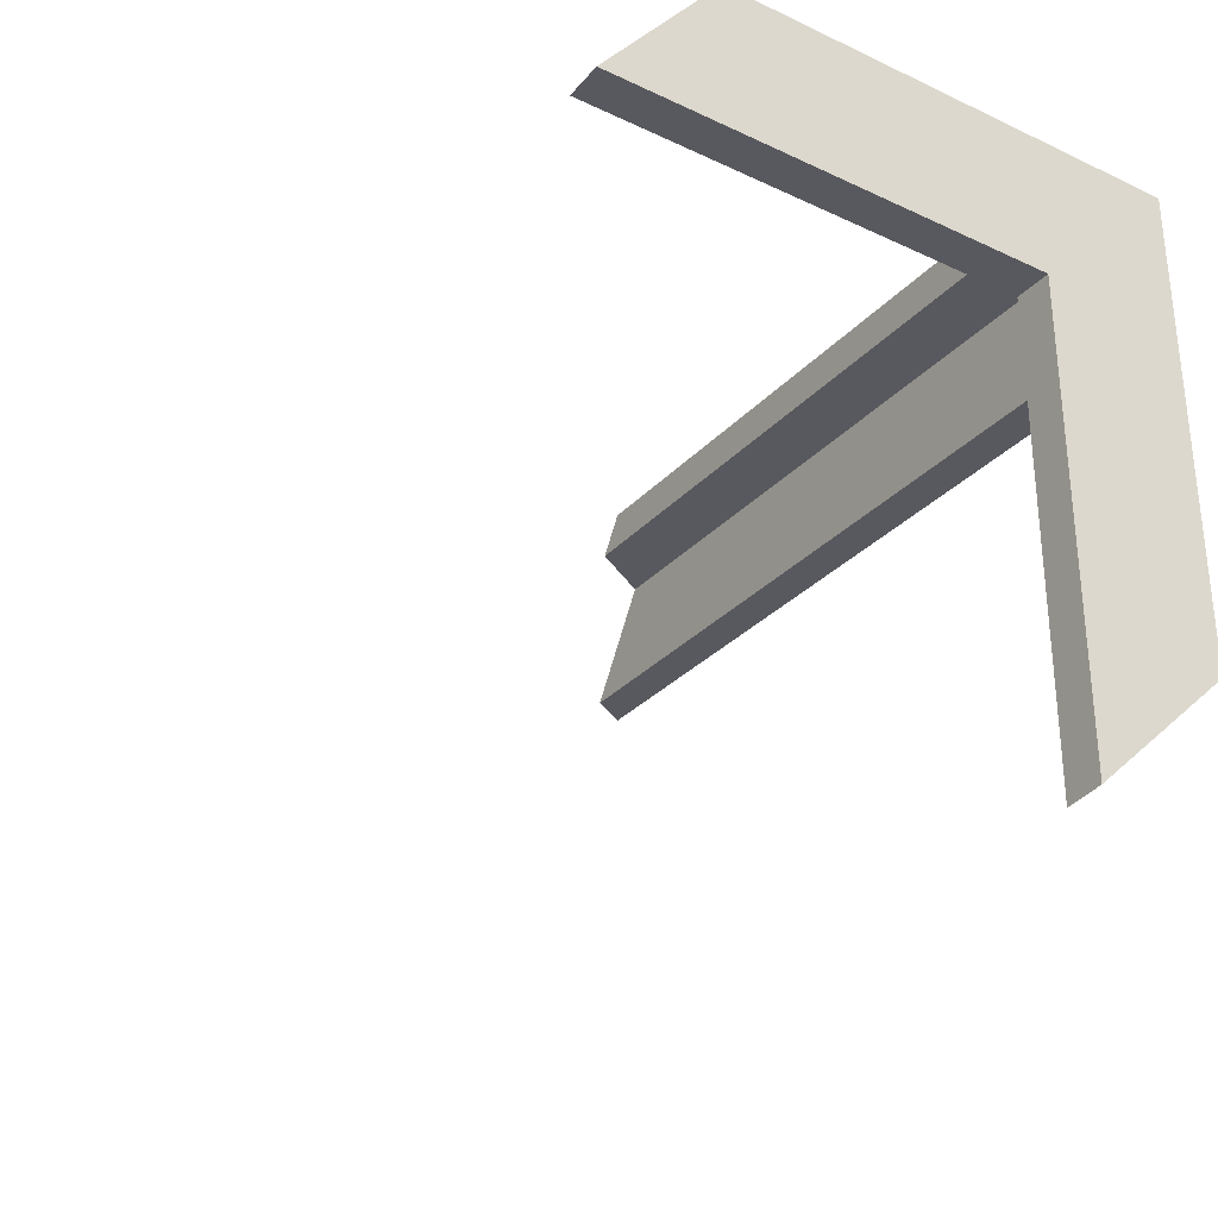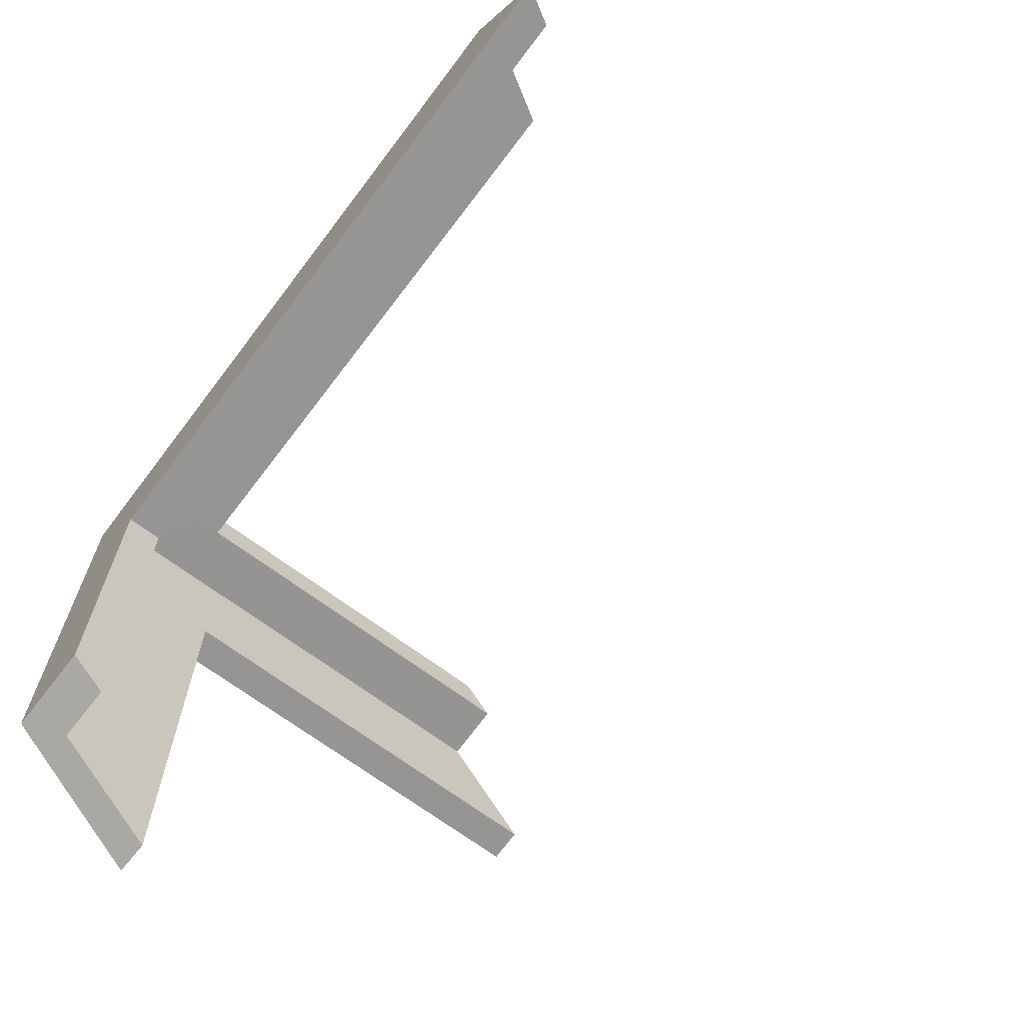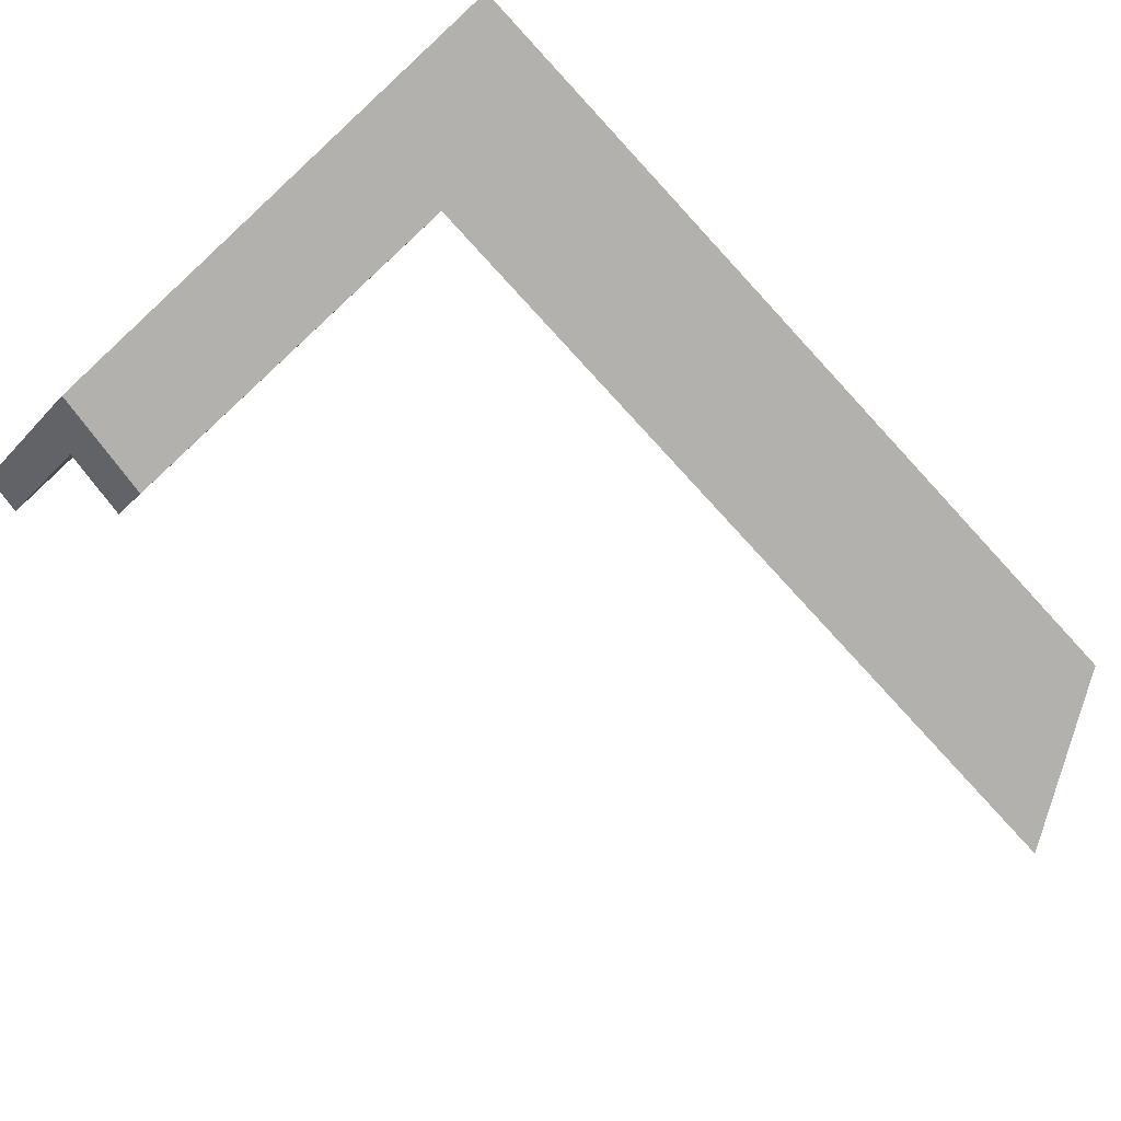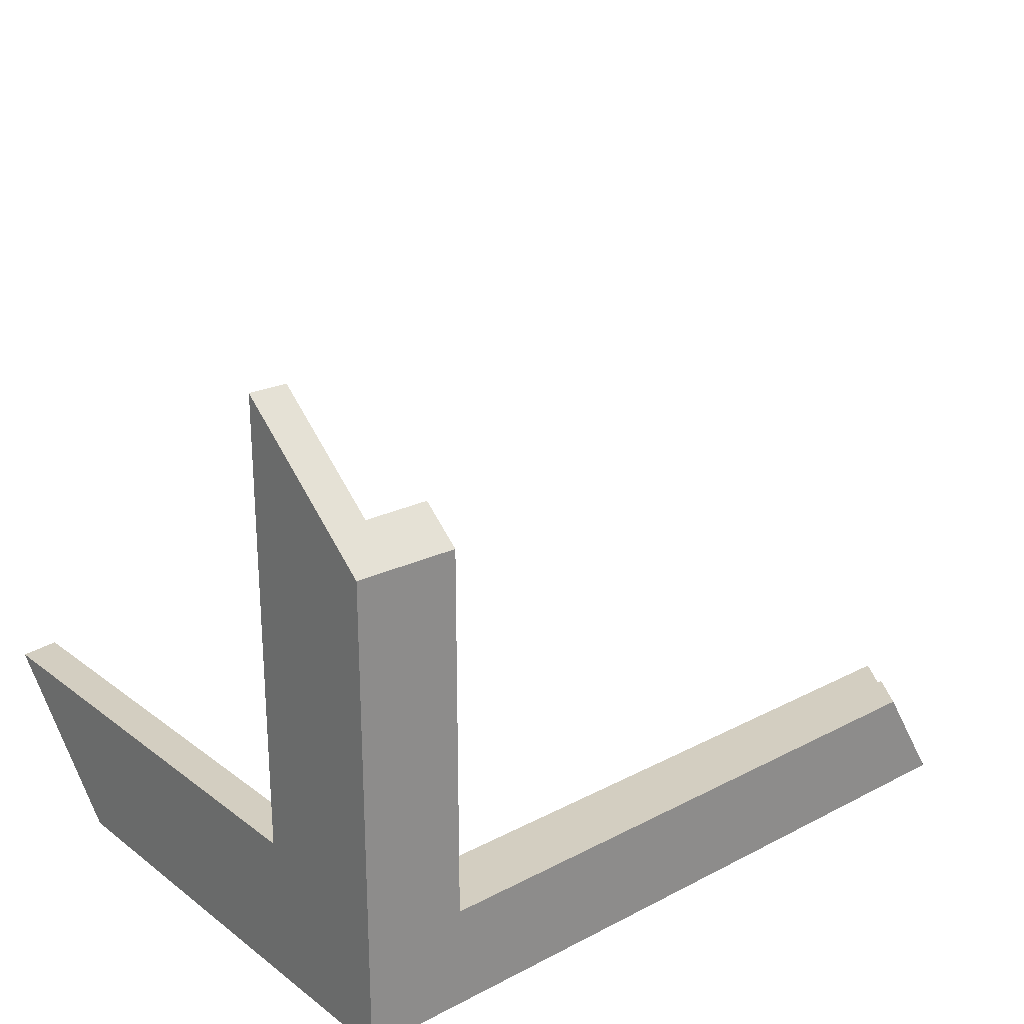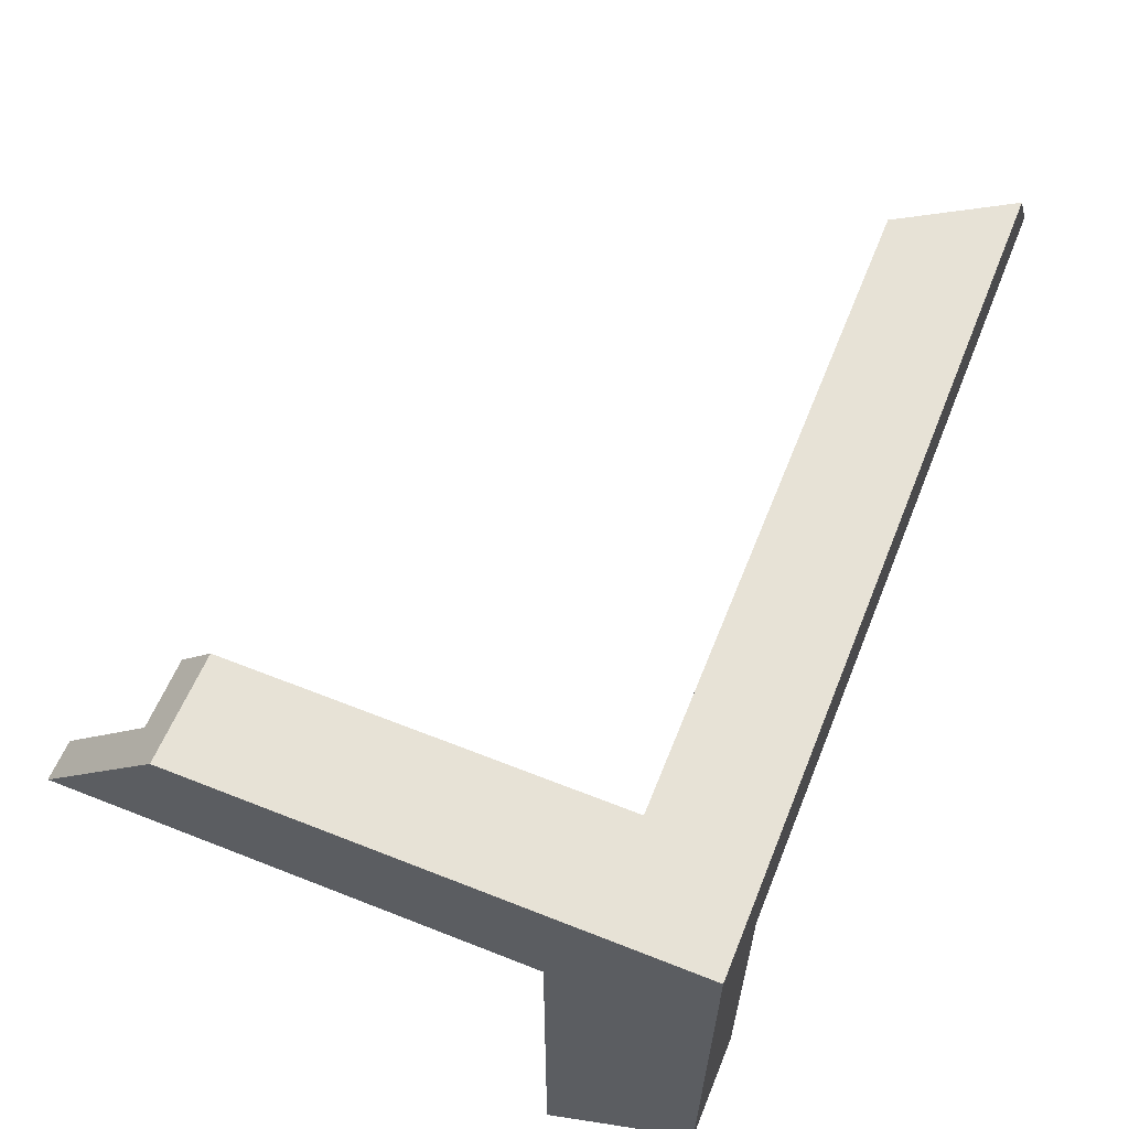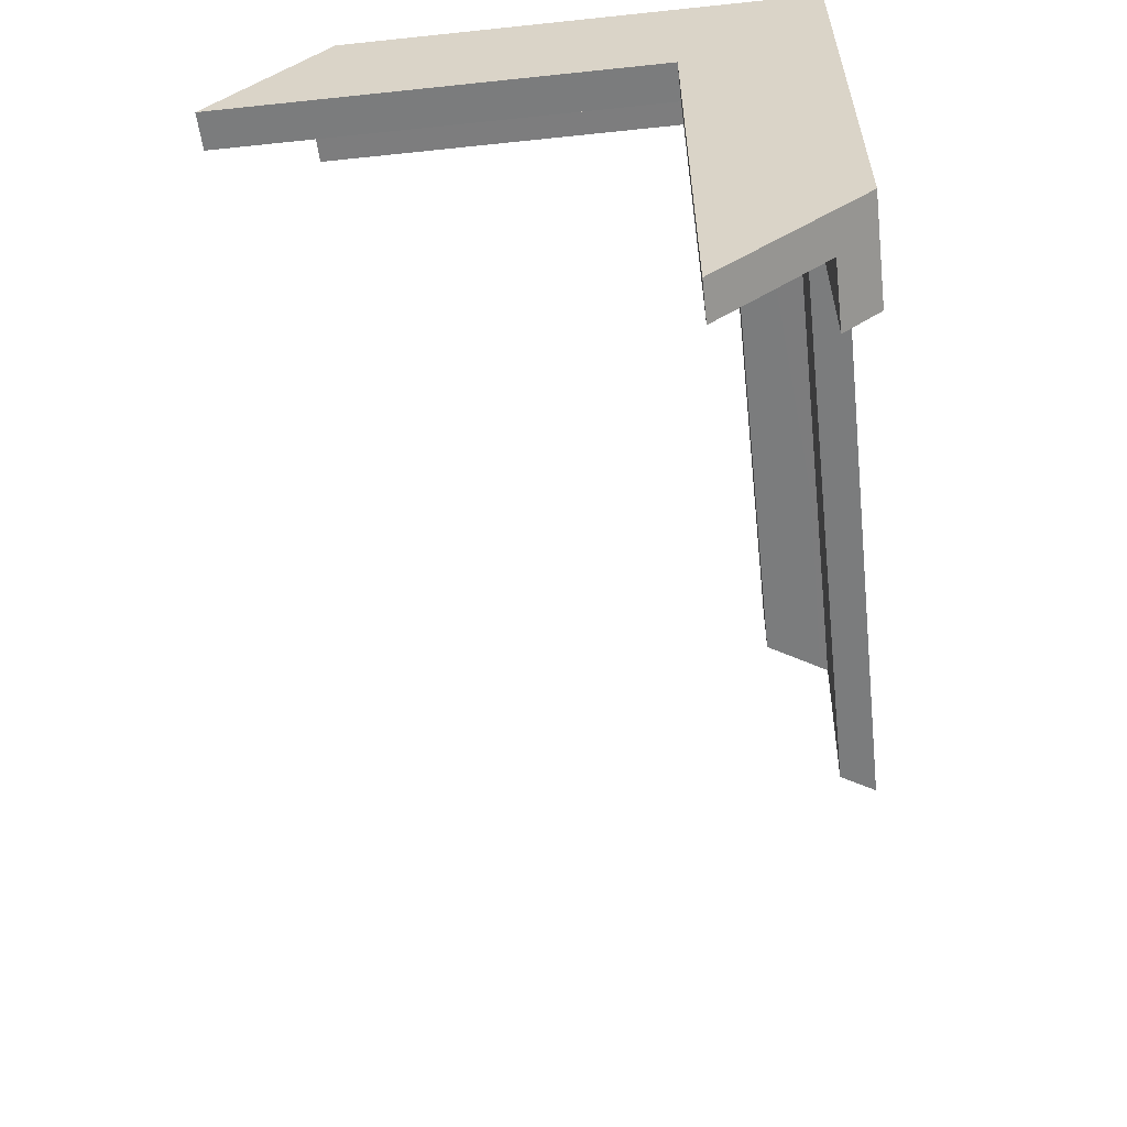
<metadata>
{"format":"obj","ext":"obj","renderer":"f3d","projection":"perspective","resolution":1024,"background":"white","views":[{"elev":-30.4,"azim":-124.0,"up":"+Z"},{"elev":-67.5,"azim":52.9,"up":"+Z"},{"elev":-79.3,"azim":-47.3,"up":"+Y"},{"elev":25.2,"azim":-39.9,"up":"+Y"},{"elev":63.5,"azim":-68.2,"up":"+Z"},{"elev":-58.7,"azim":-83.8,"up":"+Z"}]}
</metadata>
<code>
g Device_Prop_Box_009_v_011
v -0.1992 -0.1503 0.1816
v 1.243 -0.1503 -0.02724
v 1.113 -0.1503 0.1813
v 1.103 -0.1337 0.1813
v -0.1992 -0.1503 0.1816
v 1.113 -0.1503 0.1813
v -0.199 -0.2265 -0.03461
v 1.293 -0.2265 -0.03436
v 1.293 -0.2265 -0.03461
v -0.405 -0.2265 0.2575
v 1.11 -0.2265 0.2575
v -0.405 -0.2265 -0.7063
v -0.2863 -0.2265 -0.7178
v -0.199 -0.2265 -0.7263
v -0.405 -0.2265 0.2575
v 1.009 -0.05519 0.2575
v 1.11 -0.2265 0.2575
v -0.199 -0.02061 0.2575
v 0.9884 -0.02061 0.2575
v -0.199 0.7174 0.2575
v -0.2545 0.7191 0.2575
v -0.2751 0.7197 0.2575
v -0.405 0.7238 0.2575
v -0.199 -0.0206 0.1812
v -0.199 0.7364 0.2343
v -0.199 0.7798 0.1813
v -0.199 0.7174 0.2575
v -0.199 -0.02061 0.2575
v -0.199 -0.02061 0.2575
v 1.028 -0.02061 0.1949
v 0.9884 -0.02061 0.2575
v -0.199 -0.0206 0.1812
v 1.036 -0.02061 0.1813
v -0.199 -0.2265 -0.03461
v 1.248 -0.1503 -0.03461
v -0.199 -0.1503 -0.03461
v 1.249 -0.1526 -0.03461
v 1.293 -0.2265 -0.03461
v -0.199 -0.2265 -0.03461
v -0.199 -0.1844 -0.7651
v -0.199 -0.2265 -0.7263
v -0.199 -0.1503 -0.03461
v -0.199 -0.1503 -0.7965
v -0.405 0.06556 -0.03461
v -0.405 -0.017 -0.8996
v -0.405 0.06556 -0.9757
v -0.405 -0.2265 0.2575
v -0.405 -0.2265 -0.7063
v -0.405 0.7238 0.2575
v -0.405 0.8847 0.06102
v -0.405 0.963 -0.03461
v -0.3288 0.06556 -0.03461
v -0.3832 0.06556 -0.9778
v -0.3288 0.06556 -0.9831
v -0.405 0.06556 -0.9757
v -0.405 0.06556 -0.03461
v -0.3288 0.06556 -0.03461
v -0.405 0.963 -0.03461
v -0.405 0.06556 -0.03461
v -0.3597 0.9615 -0.03461
v -0.3288 0.9606 -0.03461
v -0.3288 -0.1503 -0.03461
v -0.3288 -0.006109 -0.917
v -0.3288 -0.1503 -0.784
v -0.3288 0.06556 -0.9831
v -0.3288 0.06556 -0.03461
v -0.3288 0.06556 0.182
v -0.3288 -0.1503 0.182
v -0.199 -0.1503 -0.03461
v -0.2732 -0.1503 -0.7894
v -0.199 -0.1503 -0.7965
v -0.3288 -0.1503 -0.784
v -0.3288 -0.1503 -0.03461
v -0.3288 -0.1503 0.182
v -0.1992 -0.1503 0.1816
v -0.199 -0.0206 0.1812
v 1.103 -0.1337 0.1813
v 1.036 -0.02061 0.1813
v -0.1992 -0.1503 0.1816
v -0.3288 0.06556 -0.03461
v -0.3288 0.8941 0.04661
v -0.3288 0.9606 -0.03461
v -0.3288 0.8368 0.1166
v -0.3288 0.06556 0.182
v -0.3288 0.7832 0.182
v -0.3288 0.06556 0.182
v -0.2361 0.7807 0.1815
v -0.3288 0.7832 0.182
v -0.199 0.7798 0.1813
v -0.199 -0.0206 0.1812
v -0.3288 -0.1503 0.182
v -0.199 -0.0206 0.1812
v -0.3288 0.06556 0.182
v -0.1992 -0.1503 0.1816
v -0.199 0.7364 0.2343
v -0.2361 0.7807 0.1815
v -0.199 0.7798 0.1813
v -0.3288 0.7832 0.182
v -0.405 0.7238 0.2575
v -0.2751 0.7197 0.2575
v -0.2545 0.7191 0.2575
v -0.199 0.7174 0.2575
v -0.3597 0.9615 -0.03461
v -0.3288 0.8368 0.1166
v -0.405 0.8847 0.06102
v -0.405 0.963 -0.03461
v -0.3288 0.8941 0.04661
v -0.3288 0.9606 -0.03461
v 1.248 -0.1503 -0.03461
v -0.1992 -0.1503 0.1816
v -0.199 -0.1503 -0.03461
v 1.243 -0.1503 -0.02724
v 1.293 -0.2265 -0.03436
v 1.249 -0.1526 -0.03461
v 1.293 -0.2265 -0.03461
v 1.11 -0.2265 0.2575
v 1.113 -0.1503 0.1813
v 1.243 -0.1503 -0.02724
v 1.248 -0.1503 -0.03461
v 1.028 -0.02061 0.1949
v 1.009 -0.05519 0.2575
v 0.9884 -0.02061 0.2575
v 1.036 -0.02061 0.1813
v 1.103 -0.1337 0.1813
v -0.405 -0.017 -0.8996
v -0.3832 0.06556 -0.9778
v -0.405 0.06556 -0.9757
v -0.3288 -0.006109 -0.917
v -0.3288 0.06556 -0.9831
v -0.3288 -0.1503 -0.784
v -0.2863 -0.2265 -0.7178
v -0.405 -0.2265 -0.7063
v -0.199 -0.1844 -0.7651
v -0.199 -0.2265 -0.7263
v -0.2732 -0.1503 -0.7894
v -0.199 -0.1503 -0.7965
g Device_Prop_Box_009_v_011_0
f 3 2 1
f 6 5 4
f 9 8 7
f 10 7 8
f 10 8 11
f 10 12 7
f 13 7 12
f 7 13 14
f 17 16 15
f 15 16 18
f 19 18 16
f 18 20 15
f 21 15 20
f 21 22 15
f 15 22 23
f 26 25 24
f 25 27 24
f 28 24 27
f 31 30 29
f 29 30 32
f 33 32 30
f 36 35 34
f 37 34 35
f 34 37 38
f 41 40 39
f 39 40 42
f 43 42 40
f 46 45 44
f 47 44 45
f 47 45 48
f 47 49 44
f 50 44 49
f 44 50 51
f 54 53 52
f 53 55 52
f 56 52 55
f 59 58 57
f 60 57 58
f 57 60 61
f 64 63 62
f 63 65 62
f 66 62 65
f 66 67 62
f 68 62 67
f 71 70 69
f 70 72 69
f 73 69 72
f 73 74 69
f 75 69 74
f 78 77 76
f 76 77 79
f 82 81 80
f 81 83 80
f 80 83 84
f 85 84 83
f 88 87 86
f 87 89 86
f 90 86 89
f 93 92 91
f 94 91 92
f 97 96 95
f 96 98 95
f 98 99 95
f 99 100 95
f 100 101 95
f 101 102 95
f 103 99 98
f 104 103 98
f 105 99 103
f 106 105 103
f 107 103 104
f 108 103 107
f 111 110 109
f 112 109 110
f 115 114 113
f 114 116 113
f 117 116 114
f 118 117 114
f 119 118 114
f 120 116 117
f 121 116 120
f 122 121 120
f 123 120 117
f 124 123 117
f 127 126 125
f 126 128 125
f 129 128 126
f 128 130 125
f 130 131 125
f 125 131 132
f 133 131 130
f 134 131 133
f 135 133 130
f 136 133 135

</code>
